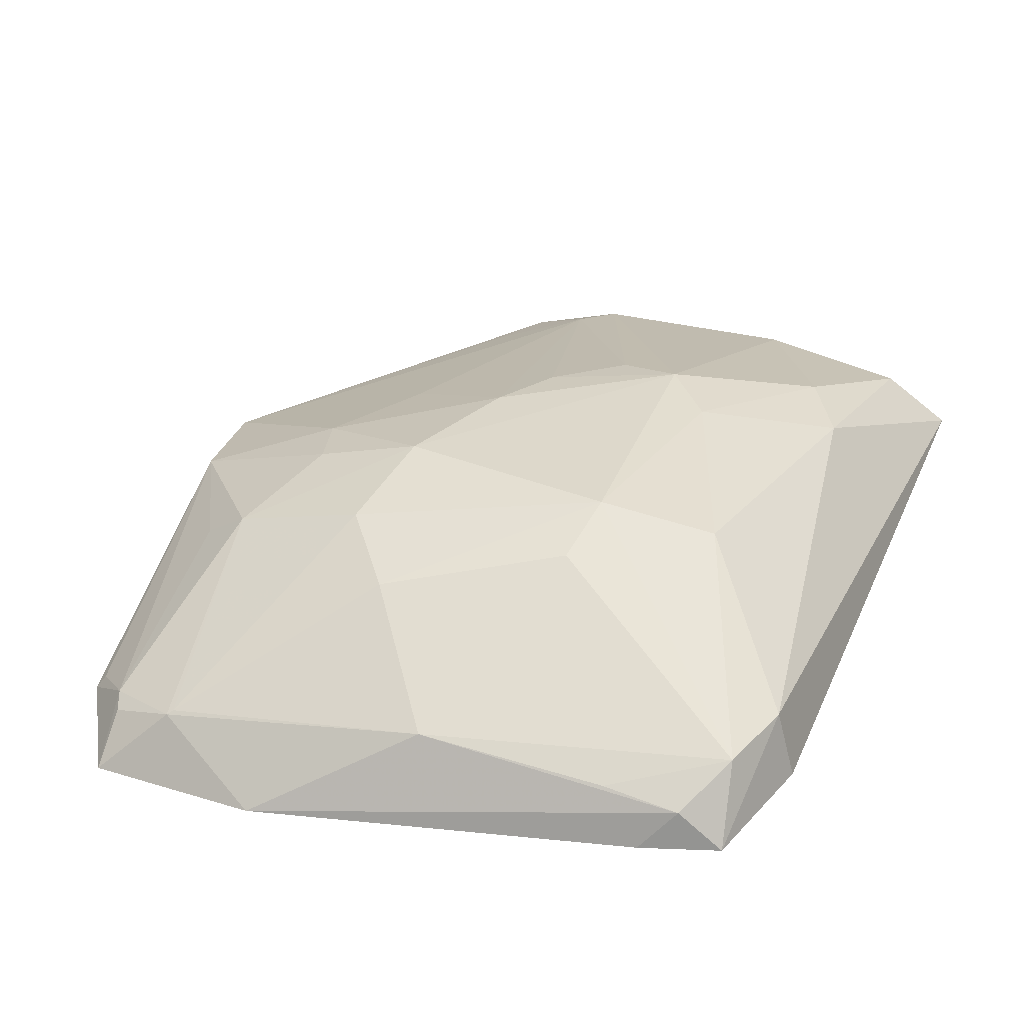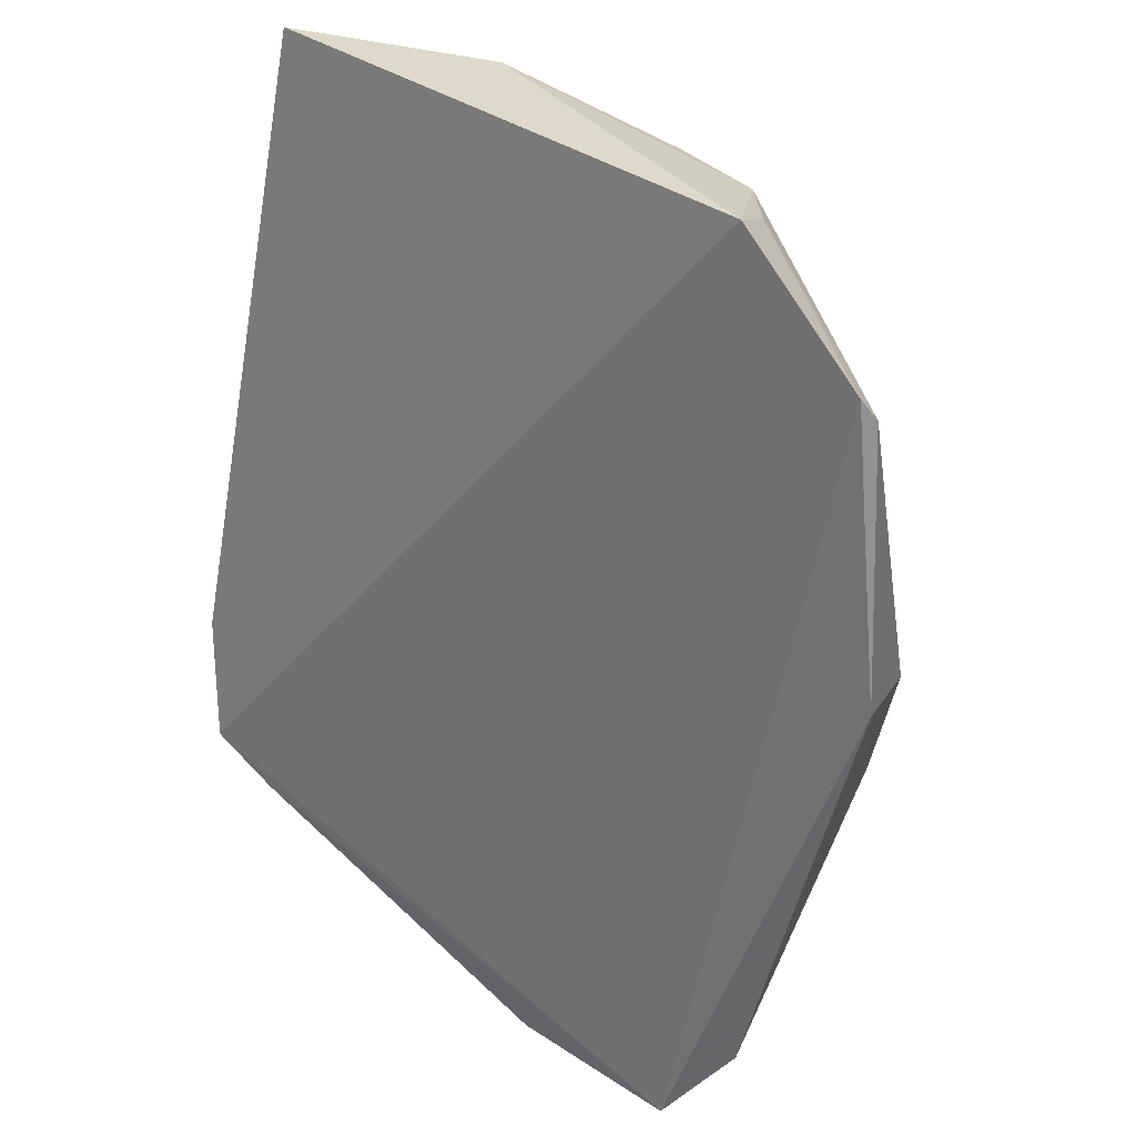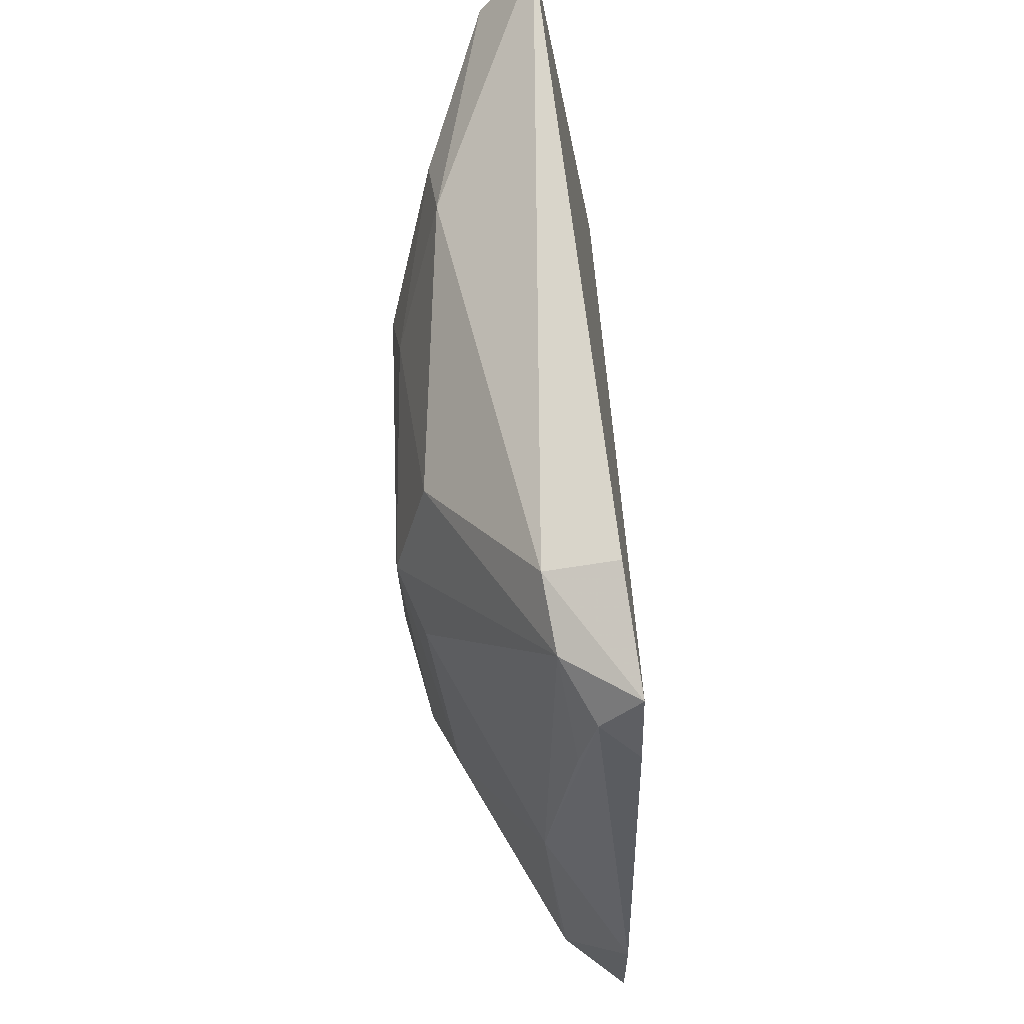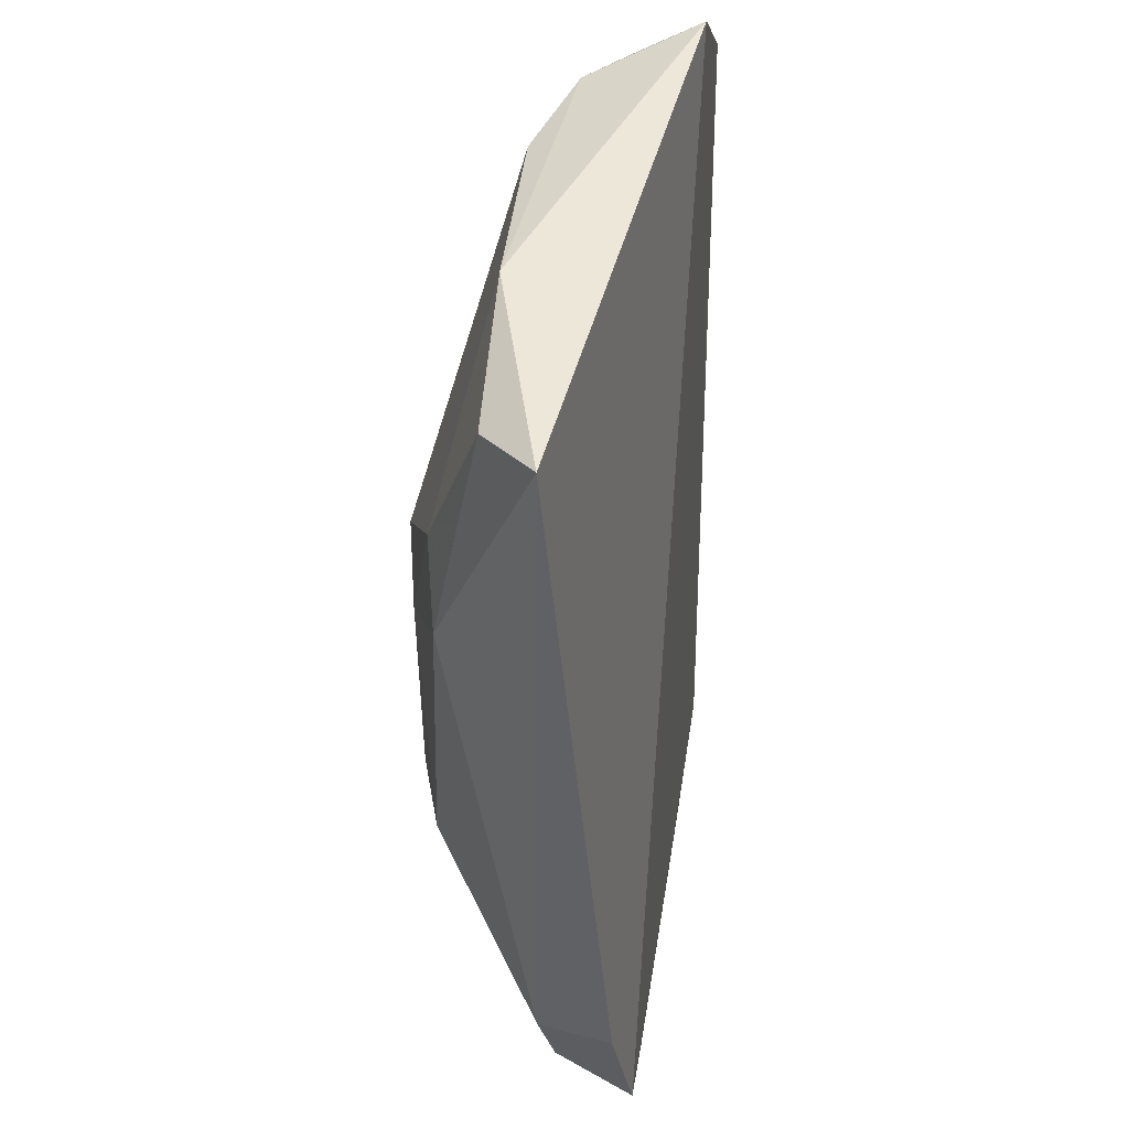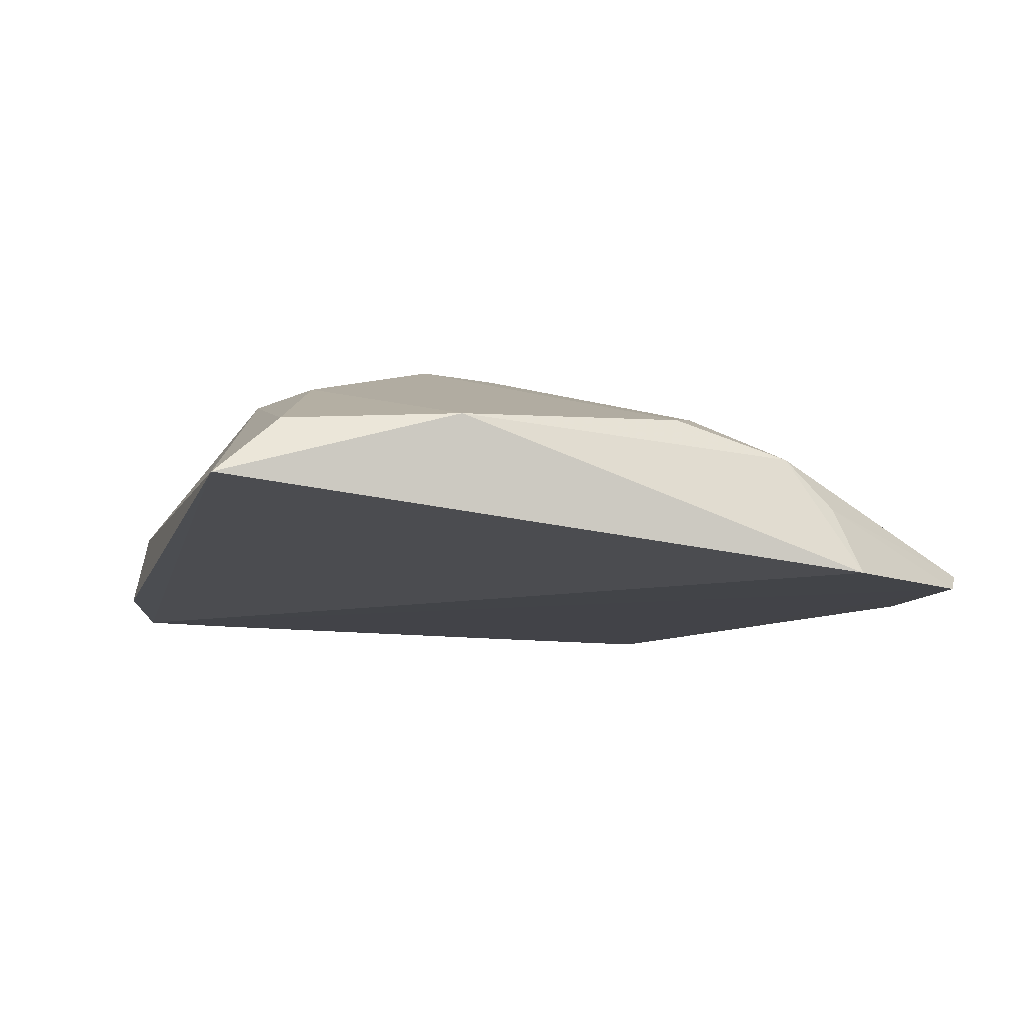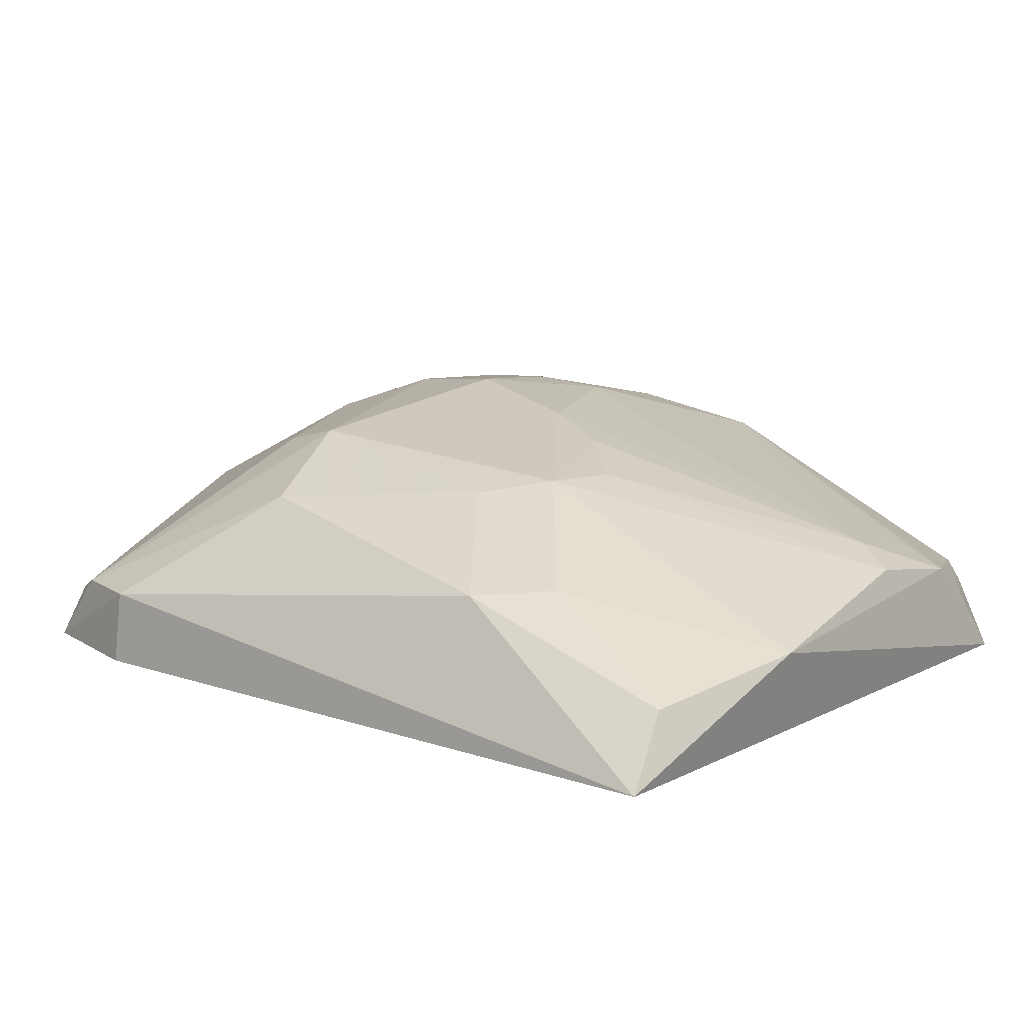
<metadata>
{"format":"obj","ext":"obj","renderer":"f3d","projection":"perspective","resolution":1024,"background":"white","views":[{"elev":30.3,"azim":29.0,"up":"+Z"},{"elev":29.4,"azim":-140.0,"up":"+Y"},{"elev":-18.0,"azim":89.3,"up":"+Y"},{"elev":47.8,"azim":96.5,"up":"+Y"},{"elev":-5.9,"azim":171.9,"up":"+Z"},{"elev":24.6,"azim":133.8,"up":"+Z"}]}
</metadata>
<code>
v -0.01923 -0.2175 0.3925
v 0.1641 -0.1509 0.3964
v 0.04717 0.04329 0.4939
v -0.1092 0.1623 0.4009
v -0.09272 -0.2211 0.39
v 0.1382 0.1688 0.4349
v 0.06811 -0.07227 0.4899
v 0.1332 -0.1648 0.3957
v -0.1614 0.1142 0.3985
v -0.03891 0.1535 0.4596
v -0.001621 -0.1383 0.464
v 0.1188 0.06514 0.474
v 0.04596 0.1682 0.4584
v -0.08167 0.1531 0.445
v -0.06614 -0.2052 0.417
v 0.04198 -0.1805 0.4292
v -0.07161 -0.07348 0.4762
v 0.07089 0.02264 0.4899
v 0.1657 -0.1029 0.4334
v 0.1129 0.1584 0.4568
v -0.1003 0.1527 0.426
v 0.1468 -0.1562 0.4122
v 0.06609 -0.09981 0.4776
v -0.06407 -0.2032 0.4186
v -0.02942 -0.1121 0.4765
v -0.02669 -0.06746 0.4893
v -0.08275 -0.048 0.4745
v -0.1413 -0.06517 0.4497
v 0.09786 0.09221 0.478
v 0.1129 -0.0544 0.4779
v 0.1726 -0.1003 0.4042
v -0.1652 0.1053 0.4039
v 0.159 -0.133 0.4275
v -0.08512 -0.1182 0.4615
v -0.04844 0.1336 0.4625
v -0.01527 -0.01128 0.4908
v -0.1571 -0.01504 0.4431
v -0.1735 -0.003915 0.3987
v 0.1163 -0.1623 0.4185
v -0.09865 -0.1955 0.4121
v 0.01935 0.04836 0.4898
v -0.06609 0.002989 0.4737
v -0.1529 0.07222 0.4215
v -0.08808 0.121 0.4483
v -0.105 -0.1163 0.449
v -0.09408 -0.2033 0.4085
v -0.123 -0.182 0.3977
v -0.004713 0.02064 0.4896
v -0.1195 -0.1795 0.4033
f 6 2 4
f 8 5 2
f 8 1 5
f 9 4 2
f 9 2 5
f 13 6 4
f 13 10 3
f 14 13 4
f 14 10 13
f 15 5 1
f 16 15 1
f 18 3 7
f 19 6 12
f 20 12 6
f 20 6 13
f 21 14 4
f 21 4 9
f 22 16 1
f 22 1 8
f 22 8 2
f 23 7 11
f 23 11 16
f 24 16 11
f 24 15 16
f 25 11 7
f 25 24 11
f 26 7 3
f 26 25 7
f 27 17 26
f 28 17 27
f 29 18 12
f 29 3 18
f 29 12 20
f 29 20 13
f 29 13 3
f 30 18 7
f 30 12 18
f 30 19 12
f 31 19 2
f 31 2 6
f 31 6 19
f 32 21 9
f 32 14 21
f 33 22 2
f 33 2 19
f 33 7 23
f 33 30 7
f 33 19 30
f 33 23 16
f 34 15 24
f 34 24 25
f 34 17 28
f 34 26 17
f 34 25 26
f 35 10 14
f 36 27 26
f 36 26 3
f 37 28 27
f 38 32 9
f 38 9 5
f 38 37 32
f 38 28 37
f 39 33 16
f 39 16 22
f 39 22 33
f 40 15 34
f 41 3 10
f 41 10 35
f 42 36 35
f 42 27 36
f 42 37 27
f 42 35 37
f 43 37 14
f 43 14 32
f 43 32 37
f 44 37 35
f 44 35 14
f 44 14 37
f 45 40 34
f 45 34 28
f 45 28 40
f 46 40 5
f 46 5 15
f 46 15 40
f 47 38 5
f 47 5 40
f 47 28 38
f 48 36 3
f 48 3 41
f 48 41 35
f 48 35 36
f 49 47 40
f 49 40 28
f 49 28 47

</code>
